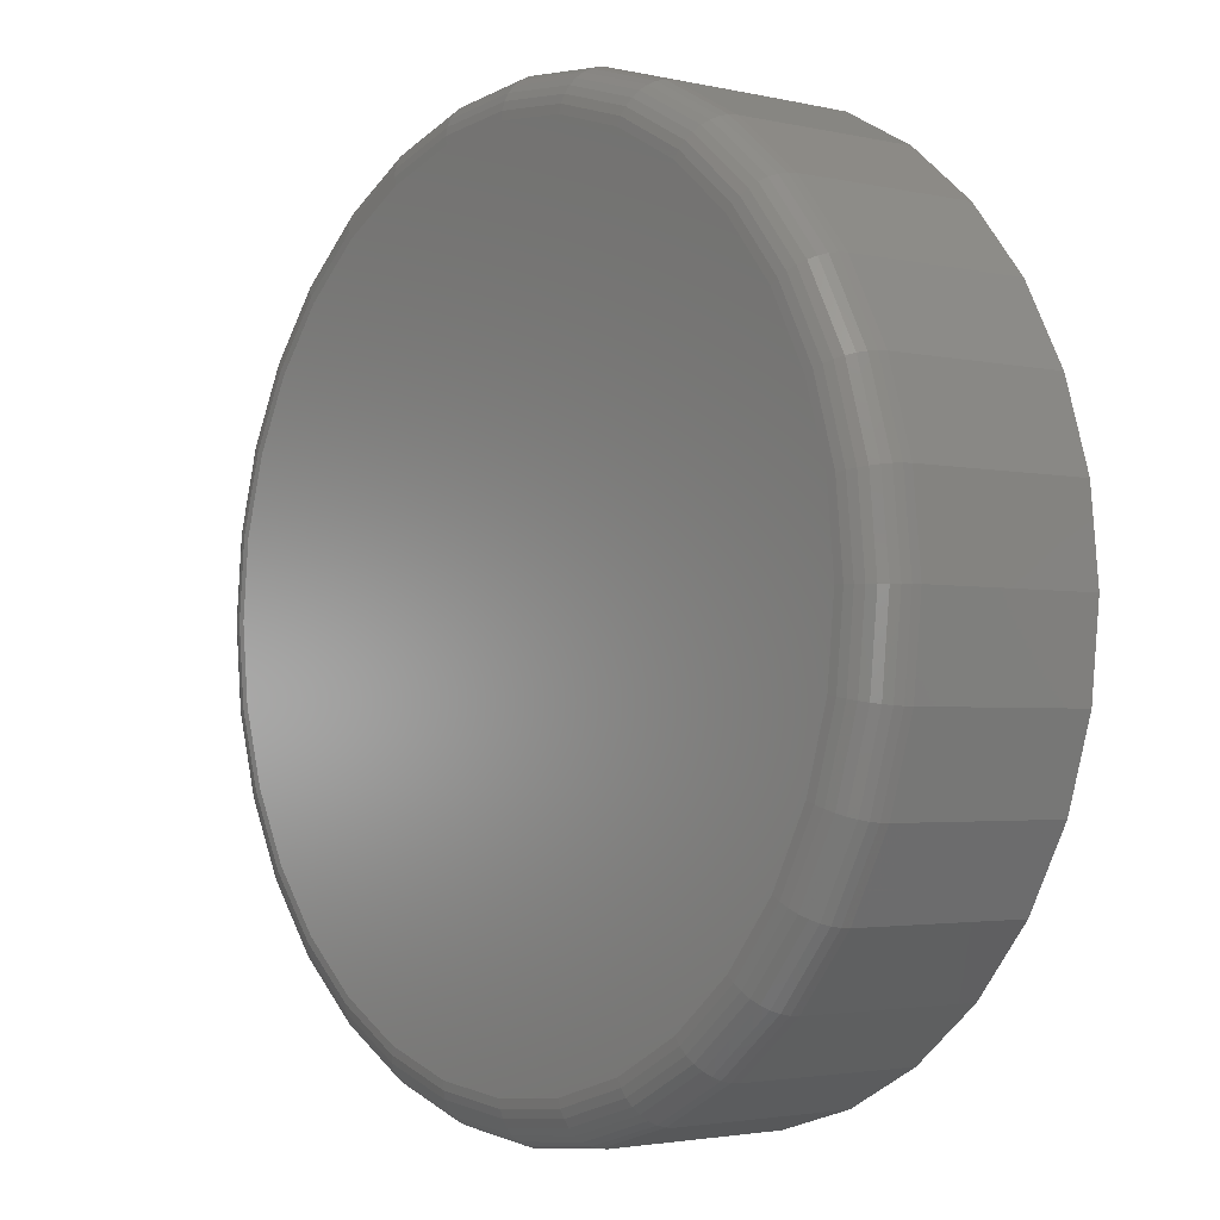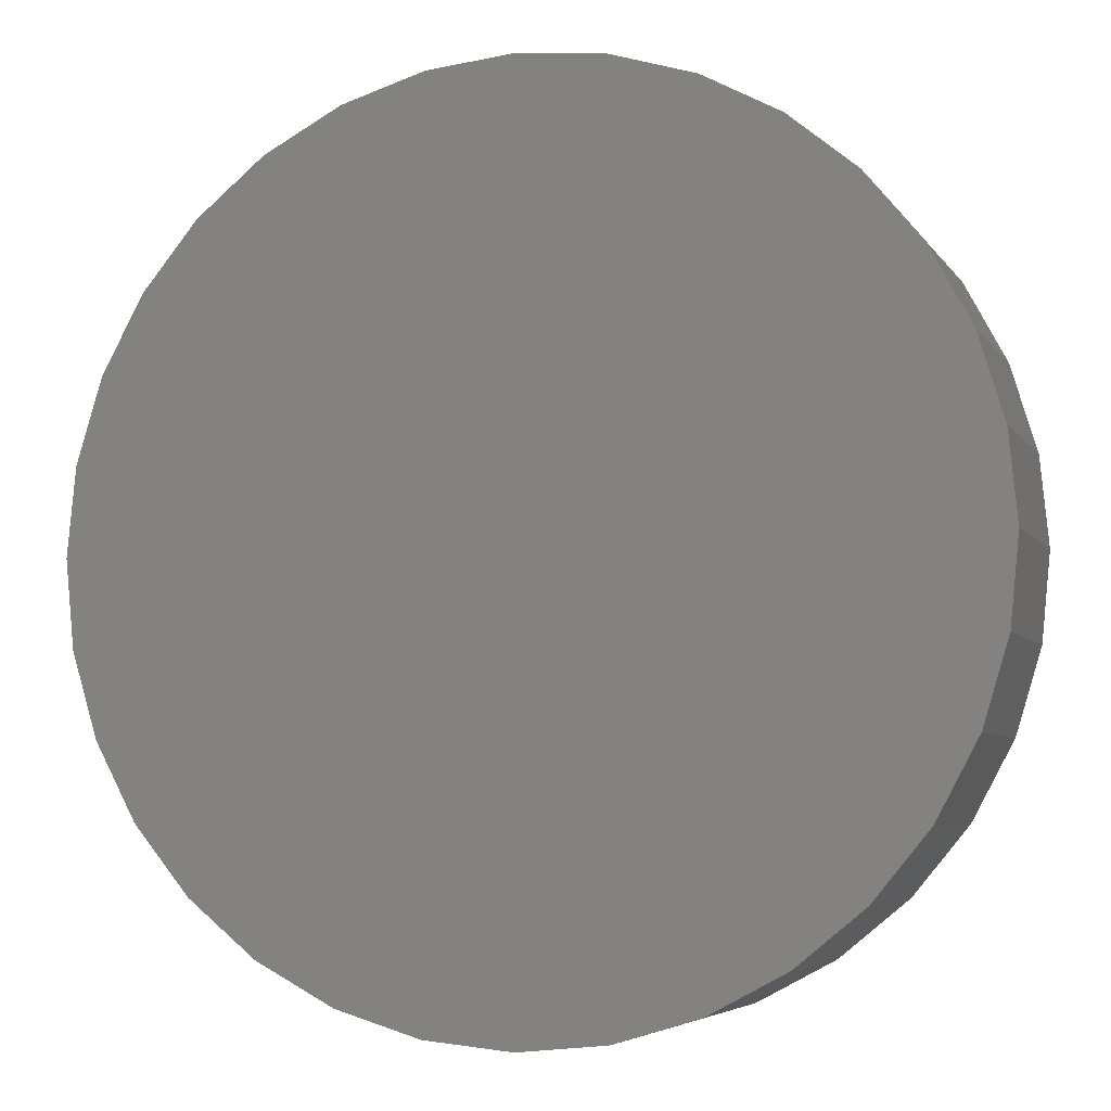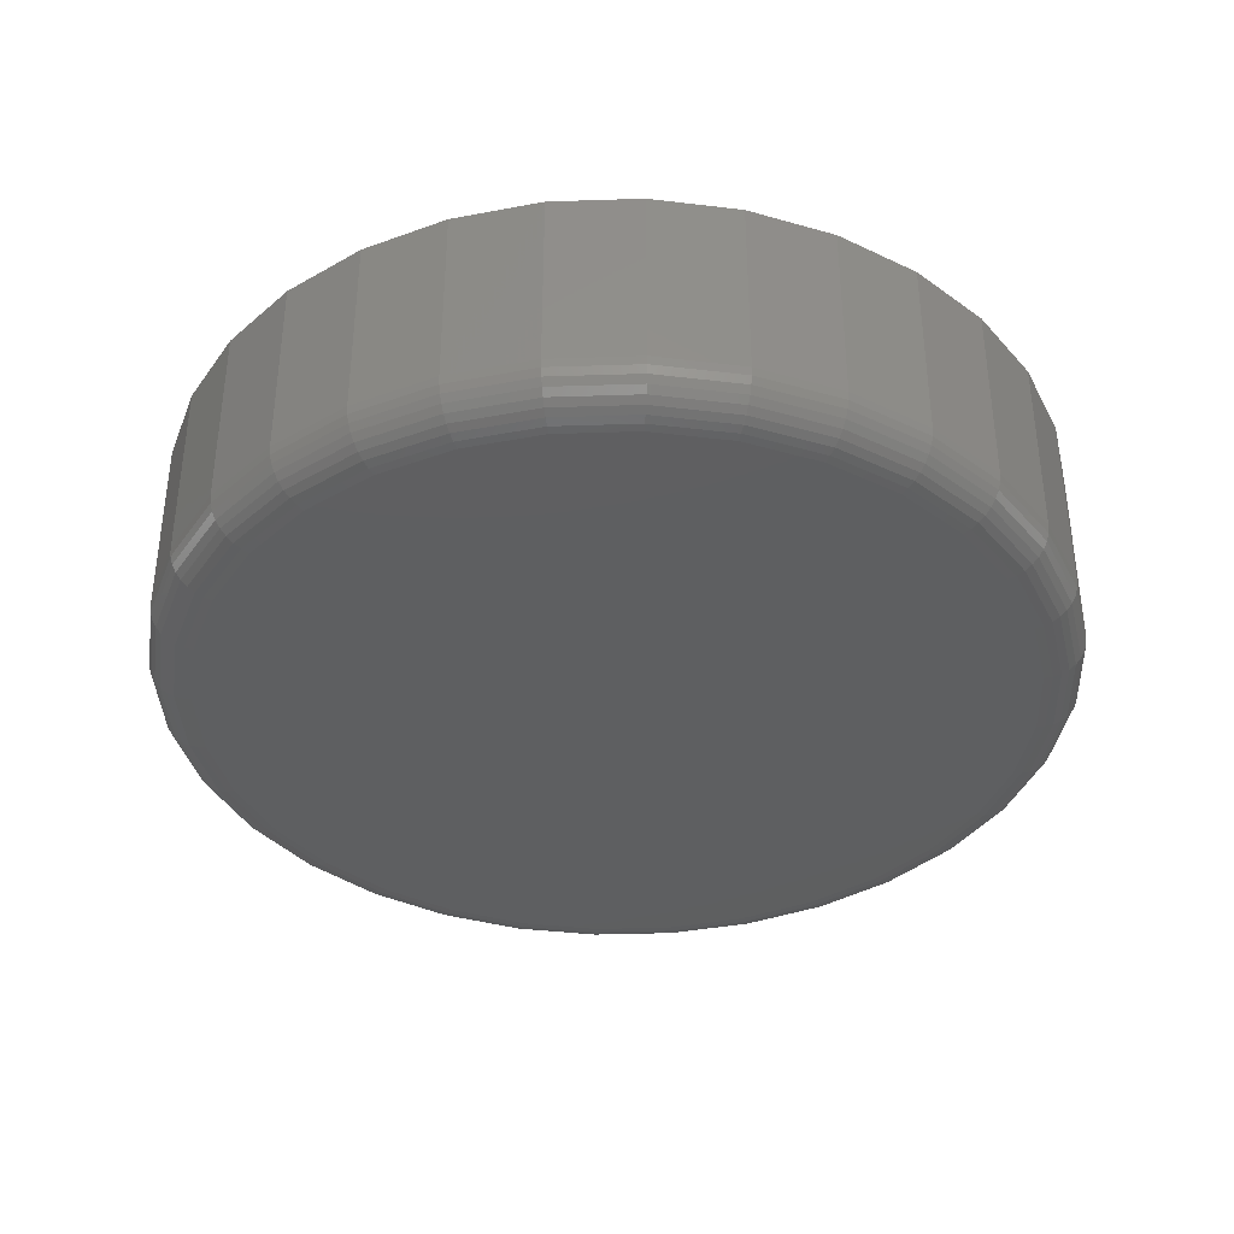
<metadata>
{"format":"stl","ext":"stl","renderer":"f3d","projection":"perspective","resolution":1024,"background":"white","views":[{"elev":-2.7,"azim":-128.5,"up":"+Y"},{"elev":-5.4,"azim":18.2,"up":"+Y"},{"elev":-37.5,"azim":19.3,"up":"+Z"}]}
</metadata>
<code>
# stl→obj: 320 verts, 636 faces
v -0.3868 0.2865 0
v -0.3309 0.281 0
v -0.4427 0.281 0
v -0.3868 -0.2865 0
v -0.4427 -0.281 0
v -0.3309 -0.281 0
v -0.4965 -0.2647 0
v -0.2772 -0.2647 0
v -0.546 -0.2382 0
v -0.2277 -0.2382 0
v -0.5894 -0.2026 0
v -0.1842 -0.2026 0
v -0.6251 -0.1592 0
v -0.1486 -0.1592 0
v -0.6515 -0.1096 0
v -0.1221 -0.1096 0
v -0.6679 -0.0559 0
v -0.1058 -0.0559 0
v -0.6734 -4.968e-16 0
v -0.1003 1.614e-16 0
v -0.6679 0.0559 0
v -0.1058 0.0559 0
v -0.6515 0.1096 0
v -0.1221 0.1096 0
v -0.6251 0.1592 0
v -0.1486 0.1592 0
v -0.5894 0.2026 0
v -0.1842 0.2026 0
v -0.546 0.2382 0
v -0.2277 0.2382 0
v -0.4965 0.2647 0
v -0.2772 0.2647 0
v -0.06908 -6.423e-16 0.03125
v -0.06908 0 0.1641
v -0.07518 -0.06199 0.03125
v -0.07518 -0.06199 0.1641
v -0.09327 -0.1216 0.03125
v -0.09327 -0.1216 0.1641
v -0.1226 -0.1765 0.03125
v -0.1226 -0.1765 0.1641
v -0.1621 -0.2247 0.03125
v -0.1621 -0.2247 0.1641
v -0.2103 -0.2642 0.03125
v -0.2103 -0.2642 0.1641
v -0.2652 -0.2936 0.03125
v -0.2652 -0.2936 0.1641
v -0.3248 -0.3117 0.03125
v -0.3248 -0.3117 0.1641
v -0.3868 -0.3178 0.03125
v -0.3868 -0.3178 0.1641
v -0.4488 -0.3117 0.03125
v -0.4488 -0.3117 0.1641
v -0.5084 -0.2936 0.03125
v -0.5084 -0.2936 0.1641
v -0.5634 -0.2642 0.03125
v -0.5634 -0.2642 0.1641
v -0.6115 -0.2247 0.03125
v -0.6115 -0.2247 0.1641
v -0.6511 -0.1765 0.03125
v -0.6511 -0.1765 0.1641
v -0.6804 -0.1216 0.03125
v -0.6804 -0.1216 0.1641
v -0.6985 -0.06199 0.03125
v -0.6985 -0.06199 0.1641
v -0.7046 3.891e-17 0.03125
v -0.7046 3.891e-17 0.1641
v -0.6985 0.06199 0.03125
v -0.6985 0.06199 0.1641
v -0.6804 0.1216 0.03125
v -0.6804 0.1216 0.1641
v -0.6511 0.1765 0.03125
v -0.6511 0.1765 0.1641
v -0.6115 0.2247 0.03125
v -0.6115 0.2247 0.1641
v -0.5634 0.2642 0.03125
v -0.5634 0.2642 0.1641
v -0.5084 0.2936 0.03125
v -0.5084 0.2936 0.1641
v -0.4488 0.3117 0.03125
v -0.4488 0.3117 0.1641
v -0.3868 0.3178 0.03125
v -0.3868 0.3178 0.1641
v -0.3248 0.3117 0.03125
v -0.3248 0.3117 0.1641
v -0.2652 0.2936 0.03125
v -0.2652 0.2936 0.1641
v -0.2103 0.2642 0.03125
v -0.2103 0.2642 0.1641
v -0.1621 0.2247 0.03125
v -0.1621 0.2247 0.1641
v -0.1226 0.1765 0.03125
v -0.1226 0.1765 0.1641
v -0.09327 0.1216 0.03125
v -0.09327 0.1216 0.1641
v -0.07518 0.06199 0.03125
v -0.07518 0.06199 0.1641
v -0.704 -4.996e-16 0.02515
v -0.6979 0.06188 0.02515
v -0.7022 -4.996e-16 0.01929
v -0.6962 0.06153 0.01929
v -0.6993 -4.718e-16 0.01389
v -0.6933 0.06097 0.01389
v -0.6955 -4.718e-16 0.009153
v -0.6895 0.06021 0.009153
v -0.6907 -4.718e-16 0.005267
v -0.6849 0.05928 0.005267
v -0.6853 -4.718e-16 0.002379
v -0.6796 0.05823 0.002379
v -0.6795 -4.718e-16 0.0006005
v -0.6738 0.05709 0.0006005
v -0.07577 0.06188 0.02515
v -0.06968 1.11e-16 0.02515
v -0.07752 0.06153 0.01929
v -0.07146 8.327e-17 0.01929
v -0.08035 0.06097 0.01389
v -0.07435 8.327e-17 0.01389
v -0.08416 0.06021 0.009153
v -0.07823 1.11e-16 0.009153
v -0.08881 0.05928 0.005267
v -0.08297 1.11e-16 0.005267
v -0.09411 0.05823 0.002379
v -0.08837 8.327e-17 0.002379
v -0.09985 0.05709 0.0006005
v -0.09423 5.551e-17 0.0006005
v -0.09382 0.1214 0.02515
v -0.09546 0.1207 0.01929
v -0.09813 0.1196 0.01389
v -0.1017 0.1181 0.009153
v -0.1061 0.1163 0.005267
v -0.1111 0.1142 0.002379
v -0.1165 0.112 0.0006005
v -0.1231 0.1762 0.02515
v -0.1246 0.1752 0.01929
v -0.127 0.1736 0.01389
v -0.1302 0.1715 0.009153
v -0.1342 0.1688 0.005267
v -0.1387 0.1658 0.002379
v -0.1435 0.1626 0.0006005
v -0.1626 0.2243 0.02515
v -0.1638 0.223 0.01929
v -0.1659 0.221 0.01389
v -0.1686 0.2182 0.009153
v -0.172 0.2149 0.005267
v -0.1758 0.2111 0.002379
v -0.1799 0.2069 0.0006005
v -0.2106 0.2637 0.02515
v -0.2116 0.2622 0.01929
v -0.2132 0.2598 0.01389
v -0.2154 0.2566 0.009153
v -0.218 0.2527 0.005267
v -0.221 0.2482 0.002379
v -0.2243 0.2433 0.0006005
v -0.2655 0.293 0.02515
v -0.2661 0.2914 0.01929
v -0.2673 0.2887 0.01389
v -0.2687 0.2851 0.009153
v -0.2706 0.2807 0.005267
v -0.2726 0.2758 0.002379
v -0.2749 0.2703 0.0006005
v -0.325 0.3111 0.02515
v -0.3253 0.3093 0.01929
v -0.3259 0.3065 0.01389
v -0.3266 0.3027 0.009153
v -0.3276 0.298 0.005267
v -0.3286 0.2927 0.002379
v -0.3298 0.287 0.0006005
v -0.3868 0.3172 0.02515
v -0.3868 0.3154 0.01929
v -0.3868 0.3125 0.01389
v -0.3868 0.3086 0.009153
v -0.3868 0.3039 0.005267
v -0.3868 0.2985 0.002379
v -0.3868 0.2926 0.0006005
v -0.4487 0.3111 0.02515
v -0.4484 0.3093 0.01929
v -0.4478 0.3065 0.01389
v -0.447 0.3027 0.009153
v -0.4461 0.298 0.005267
v -0.4451 0.2927 0.002379
v -0.4439 0.287 0.0006005
v -0.5082 0.293 0.02515
v -0.5075 0.2914 0.01929
v -0.5064 0.2887 0.01389
v -0.5049 0.2851 0.009153
v -0.5031 0.2807 0.005267
v -0.5011 0.2758 0.002379
v -0.4988 0.2703 0.0006005
v -0.563 0.2637 0.02515
v -0.5621 0.2622 0.01929
v -0.5605 0.2598 0.01389
v -0.5583 0.2566 0.009153
v -0.5557 0.2527 0.005267
v -0.5527 0.2482 0.002379
v -0.5494 0.2433 0.0006005
v -0.6111 0.2243 0.02515
v -0.6099 0.223 0.01929
v -0.6078 0.221 0.01389
v -0.6051 0.2182 0.009153
v -0.6017 0.2149 0.005267
v -0.5979 0.2111 0.002379
v -0.5937 0.2069 0.0006005
v -0.6506 0.1762 0.02515
v -0.6491 0.1752 0.01929
v -0.6467 0.1736 0.01389
v -0.6434 0.1715 0.009153
v -0.6395 0.1688 0.005267
v -0.635 0.1658 0.002379
v -0.6301 0.1626 0.0006005
v -0.6799 0.1214 0.02515
v -0.6782 0.1207 0.01929
v -0.6756 0.1196 0.01389
v -0.672 0.1181 0.009153
v -0.6676 0.1163 0.005267
v -0.6626 0.1142 0.002379
v -0.6572 0.112 0.0006005
v -0.07577 -0.06188 0.02515
v -0.07752 -0.06153 0.01929
v -0.08035 -0.06097 0.01389
v -0.08416 -0.06021 0.009153
v -0.08881 -0.05928 0.005267
v -0.09411 -0.05823 0.002379
v -0.09985 -0.05709 0.0006005
v -0.6979 -0.06188 0.02515
v -0.6962 -0.06153 0.01929
v -0.6933 -0.06097 0.01389
v -0.6895 -0.06021 0.009153
v -0.6849 -0.05928 0.005267
v -0.6796 -0.05823 0.002379
v -0.6738 -0.05709 0.0006005
v -0.6799 -0.1214 0.02515
v -0.6782 -0.1207 0.01929
v -0.6756 -0.1196 0.01389
v -0.672 -0.1181 0.009153
v -0.6676 -0.1163 0.005267
v -0.6626 -0.1142 0.002379
v -0.6572 -0.112 0.0006005
v -0.6506 -0.1762 0.02515
v -0.6491 -0.1752 0.01929
v -0.6467 -0.1736 0.01389
v -0.6434 -0.1715 0.009153
v -0.6395 -0.1688 0.005267
v -0.635 -0.1658 0.002379
v -0.6301 -0.1626 0.0006005
v -0.6111 -0.2243 0.02515
v -0.6099 -0.223 0.01929
v -0.6078 -0.221 0.01389
v -0.6051 -0.2182 0.009153
v -0.6017 -0.2149 0.005267
v -0.5979 -0.2111 0.002379
v -0.5937 -0.2069 0.0006005
v -0.563 -0.2637 0.02515
v -0.5621 -0.2622 0.01929
v -0.5605 -0.2598 0.01389
v -0.5583 -0.2566 0.009153
v -0.5557 -0.2527 0.005267
v -0.5527 -0.2482 0.002379
v -0.5494 -0.2433 0.0006005
v -0.5082 -0.293 0.02515
v -0.5075 -0.2914 0.01929
v -0.5064 -0.2887 0.01389
v -0.5049 -0.2851 0.009153
v -0.5031 -0.2807 0.005267
v -0.5011 -0.2758 0.002379
v -0.4988 -0.2703 0.0006005
v -0.4487 -0.3111 0.02515
v -0.4484 -0.3093 0.01929
v -0.4478 -0.3065 0.01389
v -0.447 -0.3027 0.009153
v -0.4461 -0.298 0.005267
v -0.4451 -0.2927 0.002379
v -0.4439 -0.287 0.0006005
v -0.3868 -0.3172 0.02515
v -0.3868 -0.3154 0.01929
v -0.3868 -0.3125 0.01389
v -0.3868 -0.3086 0.009153
v -0.3868 -0.3039 0.005267
v -0.3868 -0.2985 0.002379
v -0.3868 -0.2926 0.0006005
v -0.325 -0.3111 0.02515
v -0.3253 -0.3093 0.01929
v -0.3259 -0.3065 0.01389
v -0.3266 -0.3027 0.009153
v -0.3276 -0.298 0.005267
v -0.3286 -0.2927 0.002379
v -0.3298 -0.287 0.0006005
v -0.2655 -0.293 0.02515
v -0.2661 -0.2914 0.01929
v -0.2673 -0.2887 0.01389
v -0.2687 -0.2851 0.009153
v -0.2706 -0.2807 0.005267
v -0.2726 -0.2758 0.002379
v -0.2749 -0.2703 0.0006005
v -0.2106 -0.2637 0.02515
v -0.2116 -0.2622 0.01929
v -0.2132 -0.2598 0.01389
v -0.2154 -0.2566 0.009153
v -0.218 -0.2527 0.005267
v -0.221 -0.2482 0.002379
v -0.2243 -0.2433 0.0006005
v -0.1626 -0.2243 0.02515
v -0.1638 -0.223 0.01929
v -0.1659 -0.221 0.01389
v -0.1686 -0.2182 0.009153
v -0.172 -0.2149 0.005267
v -0.1758 -0.2111 0.002379
v -0.1799 -0.2069 0.0006005
v -0.1231 -0.1762 0.02515
v -0.1246 -0.1752 0.01929
v -0.127 -0.1736 0.01389
v -0.1302 -0.1715 0.009153
v -0.1342 -0.1688 0.005267
v -0.1387 -0.1658 0.002379
v -0.1435 -0.1626 0.0006005
v -0.09382 -0.1214 0.02515
v -0.09546 -0.1207 0.01929
v -0.09813 -0.1196 0.01389
v -0.1017 -0.1181 0.009153
v -0.1061 -0.1163 0.005267
v -0.1111 -0.1142 0.002379
v -0.1165 -0.112 0.0006005
f 1 2 3
f 4 5 6
f 6 5 7
f 6 7 8
f 8 7 9
f 8 9 10
f 10 9 11
f 10 11 12
f 12 11 13
f 12 13 14
f 14 13 15
f 14 15 16
f 16 15 17
f 16 17 18
f 18 17 19
f 18 19 20
f 20 19 21
f 20 21 22
f 22 21 23
f 22 23 24
f 24 23 25
f 24 25 26
f 26 25 27
f 26 27 28
f 28 27 29
f 28 29 30
f 30 29 31
f 30 31 32
f 32 31 3
f 32 3 2
f 33 34 35
f 35 34 36
f 35 36 37
f 37 36 38
f 37 38 39
f 39 38 40
f 39 40 41
f 41 40 42
f 41 42 43
f 43 42 44
f 43 44 45
f 45 44 46
f 45 46 47
f 47 46 48
f 47 48 49
f 49 48 50
f 49 50 51
f 51 50 52
f 51 52 53
f 53 52 54
f 53 54 55
f 55 54 56
f 55 56 57
f 57 56 58
f 57 58 59
f 59 58 60
f 59 60 61
f 61 60 62
f 61 62 63
f 63 62 64
f 63 64 65
f 65 64 66
f 65 66 67
f 67 66 68
f 67 68 69
f 69 68 70
f 69 70 71
f 71 70 72
f 71 72 73
f 73 72 74
f 73 74 75
f 75 74 76
f 75 76 77
f 77 76 78
f 77 78 79
f 79 78 80
f 79 80 81
f 81 80 82
f 81 82 83
f 83 82 84
f 83 84 85
f 85 84 86
f 85 86 87
f 87 86 88
f 87 88 89
f 89 88 90
f 89 90 91
f 91 90 92
f 91 92 93
f 93 92 94
f 93 94 95
f 95 94 96
f 95 96 33
f 33 96 34
f 65 67 97
f 97 67 98
f 97 98 99
f 99 98 100
f 99 100 101
f 101 100 102
f 101 102 103
f 103 102 104
f 103 104 105
f 105 104 106
f 105 106 107
f 107 106 108
f 107 108 109
f 109 108 110
f 109 110 19
f 19 110 21
f 95 33 111
f 111 33 112
f 111 112 113
f 113 112 114
f 113 114 115
f 115 114 116
f 115 116 117
f 117 116 118
f 117 118 119
f 119 118 120
f 119 120 121
f 121 120 122
f 121 122 123
f 123 122 124
f 123 124 22
f 22 124 20
f 93 95 125
f 125 95 111
f 125 111 126
f 126 111 113
f 126 113 127
f 127 113 115
f 127 115 128
f 128 115 117
f 128 117 129
f 129 117 119
f 129 119 130
f 130 119 121
f 130 121 131
f 131 121 123
f 131 123 24
f 24 123 22
f 91 93 132
f 132 93 125
f 132 125 133
f 133 125 126
f 133 126 134
f 134 126 127
f 134 127 135
f 135 127 128
f 135 128 136
f 136 128 129
f 136 129 137
f 137 129 130
f 137 130 138
f 138 130 131
f 138 131 26
f 26 131 24
f 89 91 139
f 139 91 132
f 139 132 140
f 140 132 133
f 140 133 141
f 141 133 134
f 141 134 142
f 142 134 135
f 142 135 143
f 143 135 136
f 143 136 144
f 144 136 137
f 144 137 145
f 145 137 138
f 145 138 28
f 28 138 26
f 87 89 146
f 146 89 139
f 146 139 147
f 147 139 140
f 147 140 148
f 148 140 141
f 148 141 149
f 149 141 142
f 149 142 150
f 150 142 143
f 150 143 151
f 151 143 144
f 151 144 152
f 152 144 145
f 152 145 30
f 30 145 28
f 85 87 153
f 153 87 146
f 153 146 154
f 154 146 147
f 154 147 155
f 155 147 148
f 155 148 156
f 156 148 149
f 156 149 157
f 157 149 150
f 157 150 158
f 158 150 151
f 158 151 159
f 159 151 152
f 159 152 32
f 32 152 30
f 83 85 160
f 160 85 153
f 160 153 161
f 161 153 154
f 161 154 162
f 162 154 155
f 162 155 163
f 163 155 156
f 163 156 164
f 164 156 157
f 164 157 165
f 165 157 158
f 165 158 166
f 166 158 159
f 166 159 2
f 2 159 32
f 81 83 167
f 167 83 160
f 167 160 168
f 168 160 161
f 168 161 169
f 169 161 162
f 169 162 170
f 170 162 163
f 170 163 171
f 171 163 164
f 171 164 172
f 172 164 165
f 172 165 173
f 173 165 166
f 173 166 1
f 1 166 2
f 79 81 174
f 174 81 167
f 174 167 175
f 175 167 168
f 175 168 176
f 176 168 169
f 176 169 177
f 177 169 170
f 177 170 178
f 178 170 171
f 178 171 179
f 179 171 172
f 179 172 180
f 180 172 173
f 180 173 3
f 3 173 1
f 77 79 181
f 181 79 174
f 181 174 182
f 182 174 175
f 182 175 183
f 183 175 176
f 183 176 184
f 184 176 177
f 184 177 185
f 185 177 178
f 185 178 186
f 186 178 179
f 186 179 187
f 187 179 180
f 187 180 31
f 31 180 3
f 75 77 188
f 188 77 181
f 188 181 189
f 189 181 182
f 189 182 190
f 190 182 183
f 190 183 191
f 191 183 184
f 191 184 192
f 192 184 185
f 192 185 193
f 193 185 186
f 193 186 194
f 194 186 187
f 194 187 29
f 29 187 31
f 73 75 195
f 195 75 188
f 195 188 196
f 196 188 189
f 196 189 197
f 197 189 190
f 197 190 198
f 198 190 191
f 198 191 199
f 199 191 192
f 199 192 200
f 200 192 193
f 200 193 201
f 201 193 194
f 201 194 27
f 27 194 29
f 71 73 202
f 202 73 195
f 202 195 203
f 203 195 196
f 203 196 204
f 204 196 197
f 204 197 205
f 205 197 198
f 205 198 206
f 206 198 199
f 206 199 207
f 207 199 200
f 207 200 208
f 208 200 201
f 208 201 25
f 25 201 27
f 69 71 209
f 209 71 202
f 209 202 210
f 210 202 203
f 210 203 211
f 211 203 204
f 211 204 212
f 212 204 205
f 212 205 213
f 213 205 206
f 213 206 214
f 214 206 207
f 214 207 215
f 215 207 208
f 215 208 23
f 23 208 25
f 67 69 98
f 98 69 209
f 98 209 100
f 100 209 210
f 100 210 102
f 102 210 211
f 102 211 104
f 104 211 212
f 104 212 106
f 106 212 213
f 106 213 108
f 108 213 214
f 108 214 110
f 110 214 215
f 110 215 21
f 21 215 23
f 33 35 112
f 112 35 216
f 112 216 114
f 114 216 217
f 114 217 116
f 116 217 218
f 116 218 118
f 118 218 219
f 118 219 120
f 120 219 220
f 120 220 122
f 122 220 221
f 122 221 124
f 124 221 222
f 124 222 20
f 20 222 18
f 63 65 223
f 223 65 97
f 223 97 224
f 224 97 99
f 224 99 225
f 225 99 101
f 225 101 226
f 226 101 103
f 226 103 227
f 227 103 105
f 227 105 228
f 228 105 107
f 228 107 229
f 229 107 109
f 229 109 17
f 17 109 19
f 61 63 230
f 230 63 223
f 230 223 231
f 231 223 224
f 231 224 232
f 232 224 225
f 232 225 233
f 233 225 226
f 233 226 234
f 234 226 227
f 234 227 235
f 235 227 228
f 235 228 236
f 236 228 229
f 236 229 15
f 15 229 17
f 59 61 237
f 237 61 230
f 237 230 238
f 238 230 231
f 238 231 239
f 239 231 232
f 239 232 240
f 240 232 233
f 240 233 241
f 241 233 234
f 241 234 242
f 242 234 235
f 242 235 243
f 243 235 236
f 243 236 13
f 13 236 15
f 57 59 244
f 244 59 237
f 244 237 245
f 245 237 238
f 245 238 246
f 246 238 239
f 246 239 247
f 247 239 240
f 247 240 248
f 248 240 241
f 248 241 249
f 249 241 242
f 249 242 250
f 250 242 243
f 250 243 11
f 11 243 13
f 55 57 251
f 251 57 244
f 251 244 252
f 252 244 245
f 252 245 253
f 253 245 246
f 253 246 254
f 254 246 247
f 254 247 255
f 255 247 248
f 255 248 256
f 256 248 249
f 256 249 257
f 257 249 250
f 257 250 9
f 9 250 11
f 53 55 258
f 258 55 251
f 258 251 259
f 259 251 252
f 259 252 260
f 260 252 253
f 260 253 261
f 261 253 254
f 261 254 262
f 262 254 255
f 262 255 263
f 263 255 256
f 263 256 264
f 264 256 257
f 264 257 7
f 7 257 9
f 51 53 265
f 265 53 258
f 265 258 266
f 266 258 259
f 266 259 267
f 267 259 260
f 267 260 268
f 268 260 261
f 268 261 269
f 269 261 262
f 269 262 270
f 270 262 263
f 270 263 271
f 271 263 264
f 271 264 5
f 5 264 7
f 49 51 272
f 272 51 265
f 272 265 273
f 273 265 266
f 273 266 274
f 274 266 267
f 274 267 275
f 275 267 268
f 275 268 276
f 276 268 269
f 276 269 277
f 277 269 270
f 277 270 278
f 278 270 271
f 278 271 4
f 4 271 5
f 47 49 279
f 279 49 272
f 279 272 280
f 280 272 273
f 280 273 281
f 281 273 274
f 281 274 282
f 282 274 275
f 282 275 283
f 283 275 276
f 283 276 284
f 284 276 277
f 284 277 285
f 285 277 278
f 285 278 6
f 6 278 4
f 45 47 286
f 286 47 279
f 286 279 287
f 287 279 280
f 287 280 288
f 288 280 281
f 288 281 289
f 289 281 282
f 289 282 290
f 290 282 283
f 290 283 291
f 291 283 284
f 291 284 292
f 292 284 285
f 292 285 8
f 8 285 6
f 43 45 293
f 293 45 286
f 293 286 294
f 294 286 287
f 294 287 295
f 295 287 288
f 295 288 296
f 296 288 289
f 296 289 297
f 297 289 290
f 297 290 298
f 298 290 291
f 298 291 299
f 299 291 292
f 299 292 10
f 10 292 8
f 41 43 300
f 300 43 293
f 300 293 301
f 301 293 294
f 301 294 302
f 302 294 295
f 302 295 303
f 303 295 296
f 303 296 304
f 304 296 297
f 304 297 305
f 305 297 298
f 305 298 306
f 306 298 299
f 306 299 12
f 12 299 10
f 39 41 307
f 307 41 300
f 307 300 308
f 308 300 301
f 308 301 309
f 309 301 302
f 309 302 310
f 310 302 303
f 310 303 311
f 311 303 304
f 311 304 312
f 312 304 305
f 312 305 313
f 313 305 306
f 313 306 14
f 14 306 12
f 37 39 314
f 314 39 307
f 314 307 315
f 315 307 308
f 315 308 316
f 316 308 309
f 316 309 317
f 317 309 310
f 317 310 318
f 318 310 311
f 318 311 319
f 319 311 312
f 319 312 320
f 320 312 313
f 320 313 16
f 16 313 14
f 35 37 216
f 216 37 314
f 216 314 217
f 217 314 315
f 217 315 218
f 218 315 316
f 218 316 219
f 219 316 317
f 219 317 220
f 220 317 318
f 220 318 221
f 221 318 319
f 221 319 222
f 222 319 320
f 222 320 18
f 18 320 16
f 80 84 82
f 84 80 86
f 86 80 78
f 86 78 88
f 88 78 76
f 88 76 90
f 90 76 74
f 90 74 92
f 92 74 72
f 92 72 94
f 94 72 70
f 94 70 96
f 96 70 68
f 96 68 34
f 34 68 66
f 34 66 36
f 36 66 64
f 36 64 38
f 38 64 62
f 38 62 40
f 40 62 60
f 40 60 42
f 42 60 58
f 42 58 44
f 44 58 56
f 44 56 46
f 46 56 54
f 46 54 48
f 48 54 52
f 48 52 50

</code>
